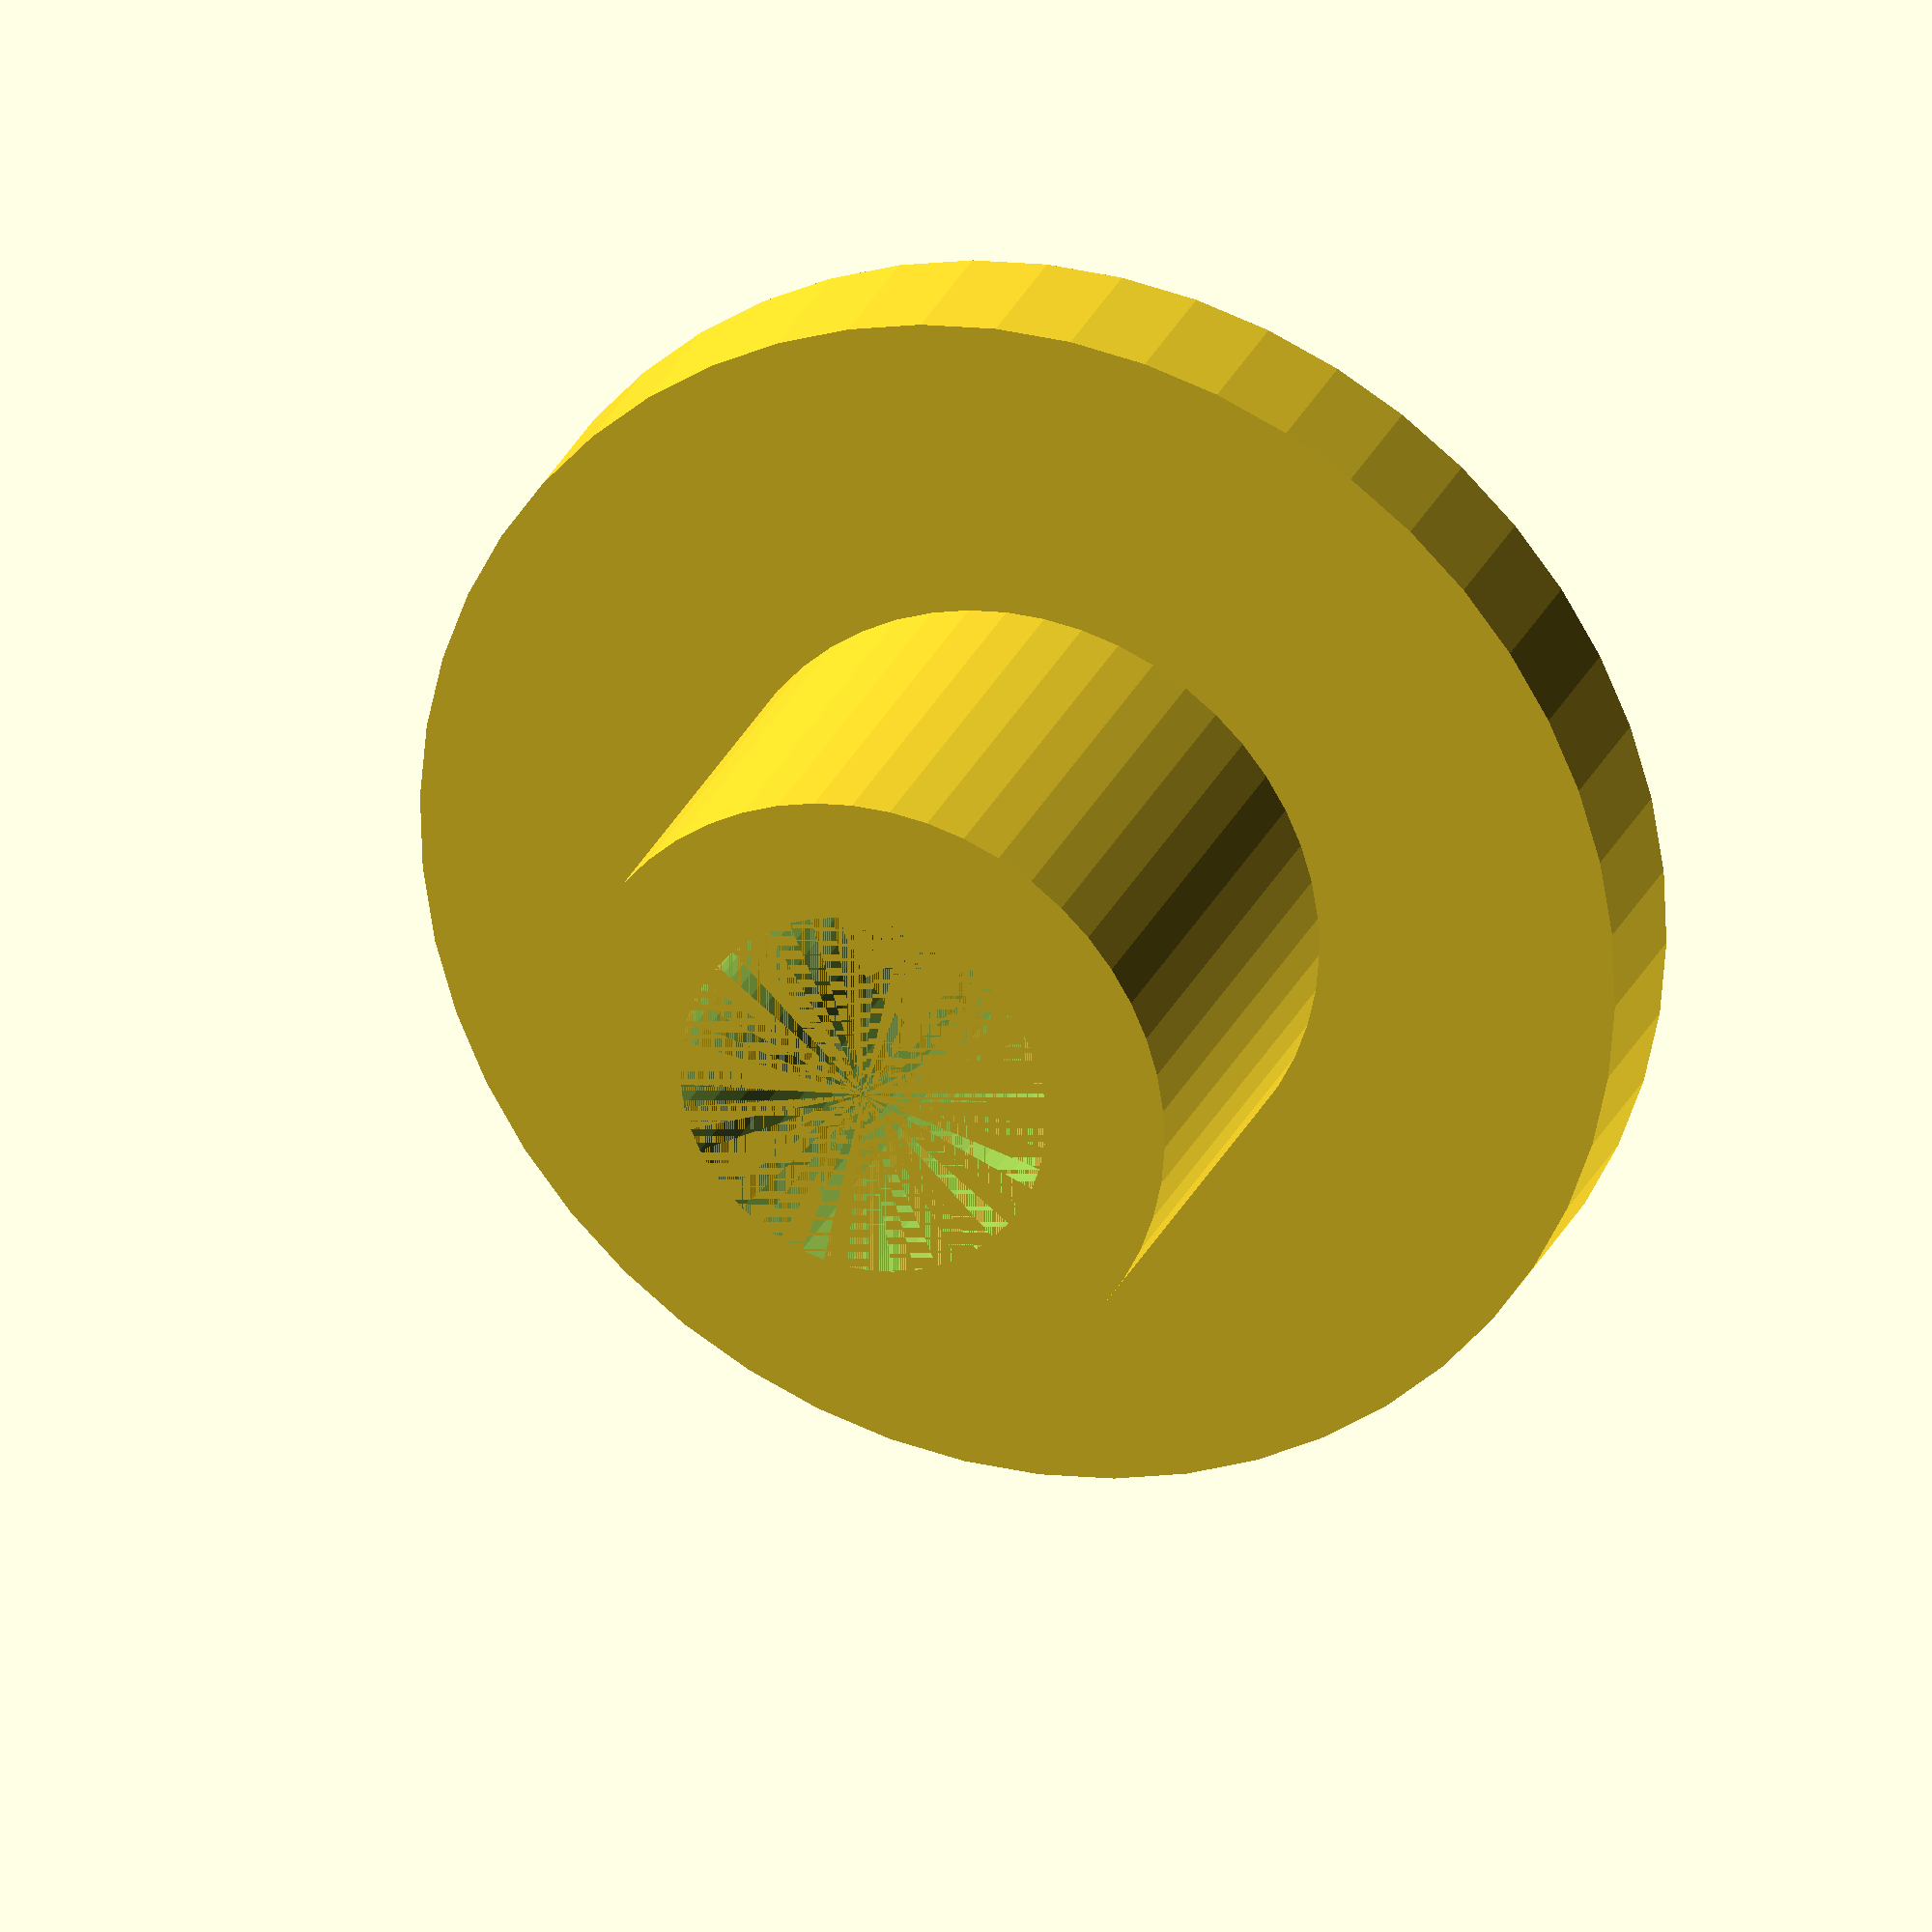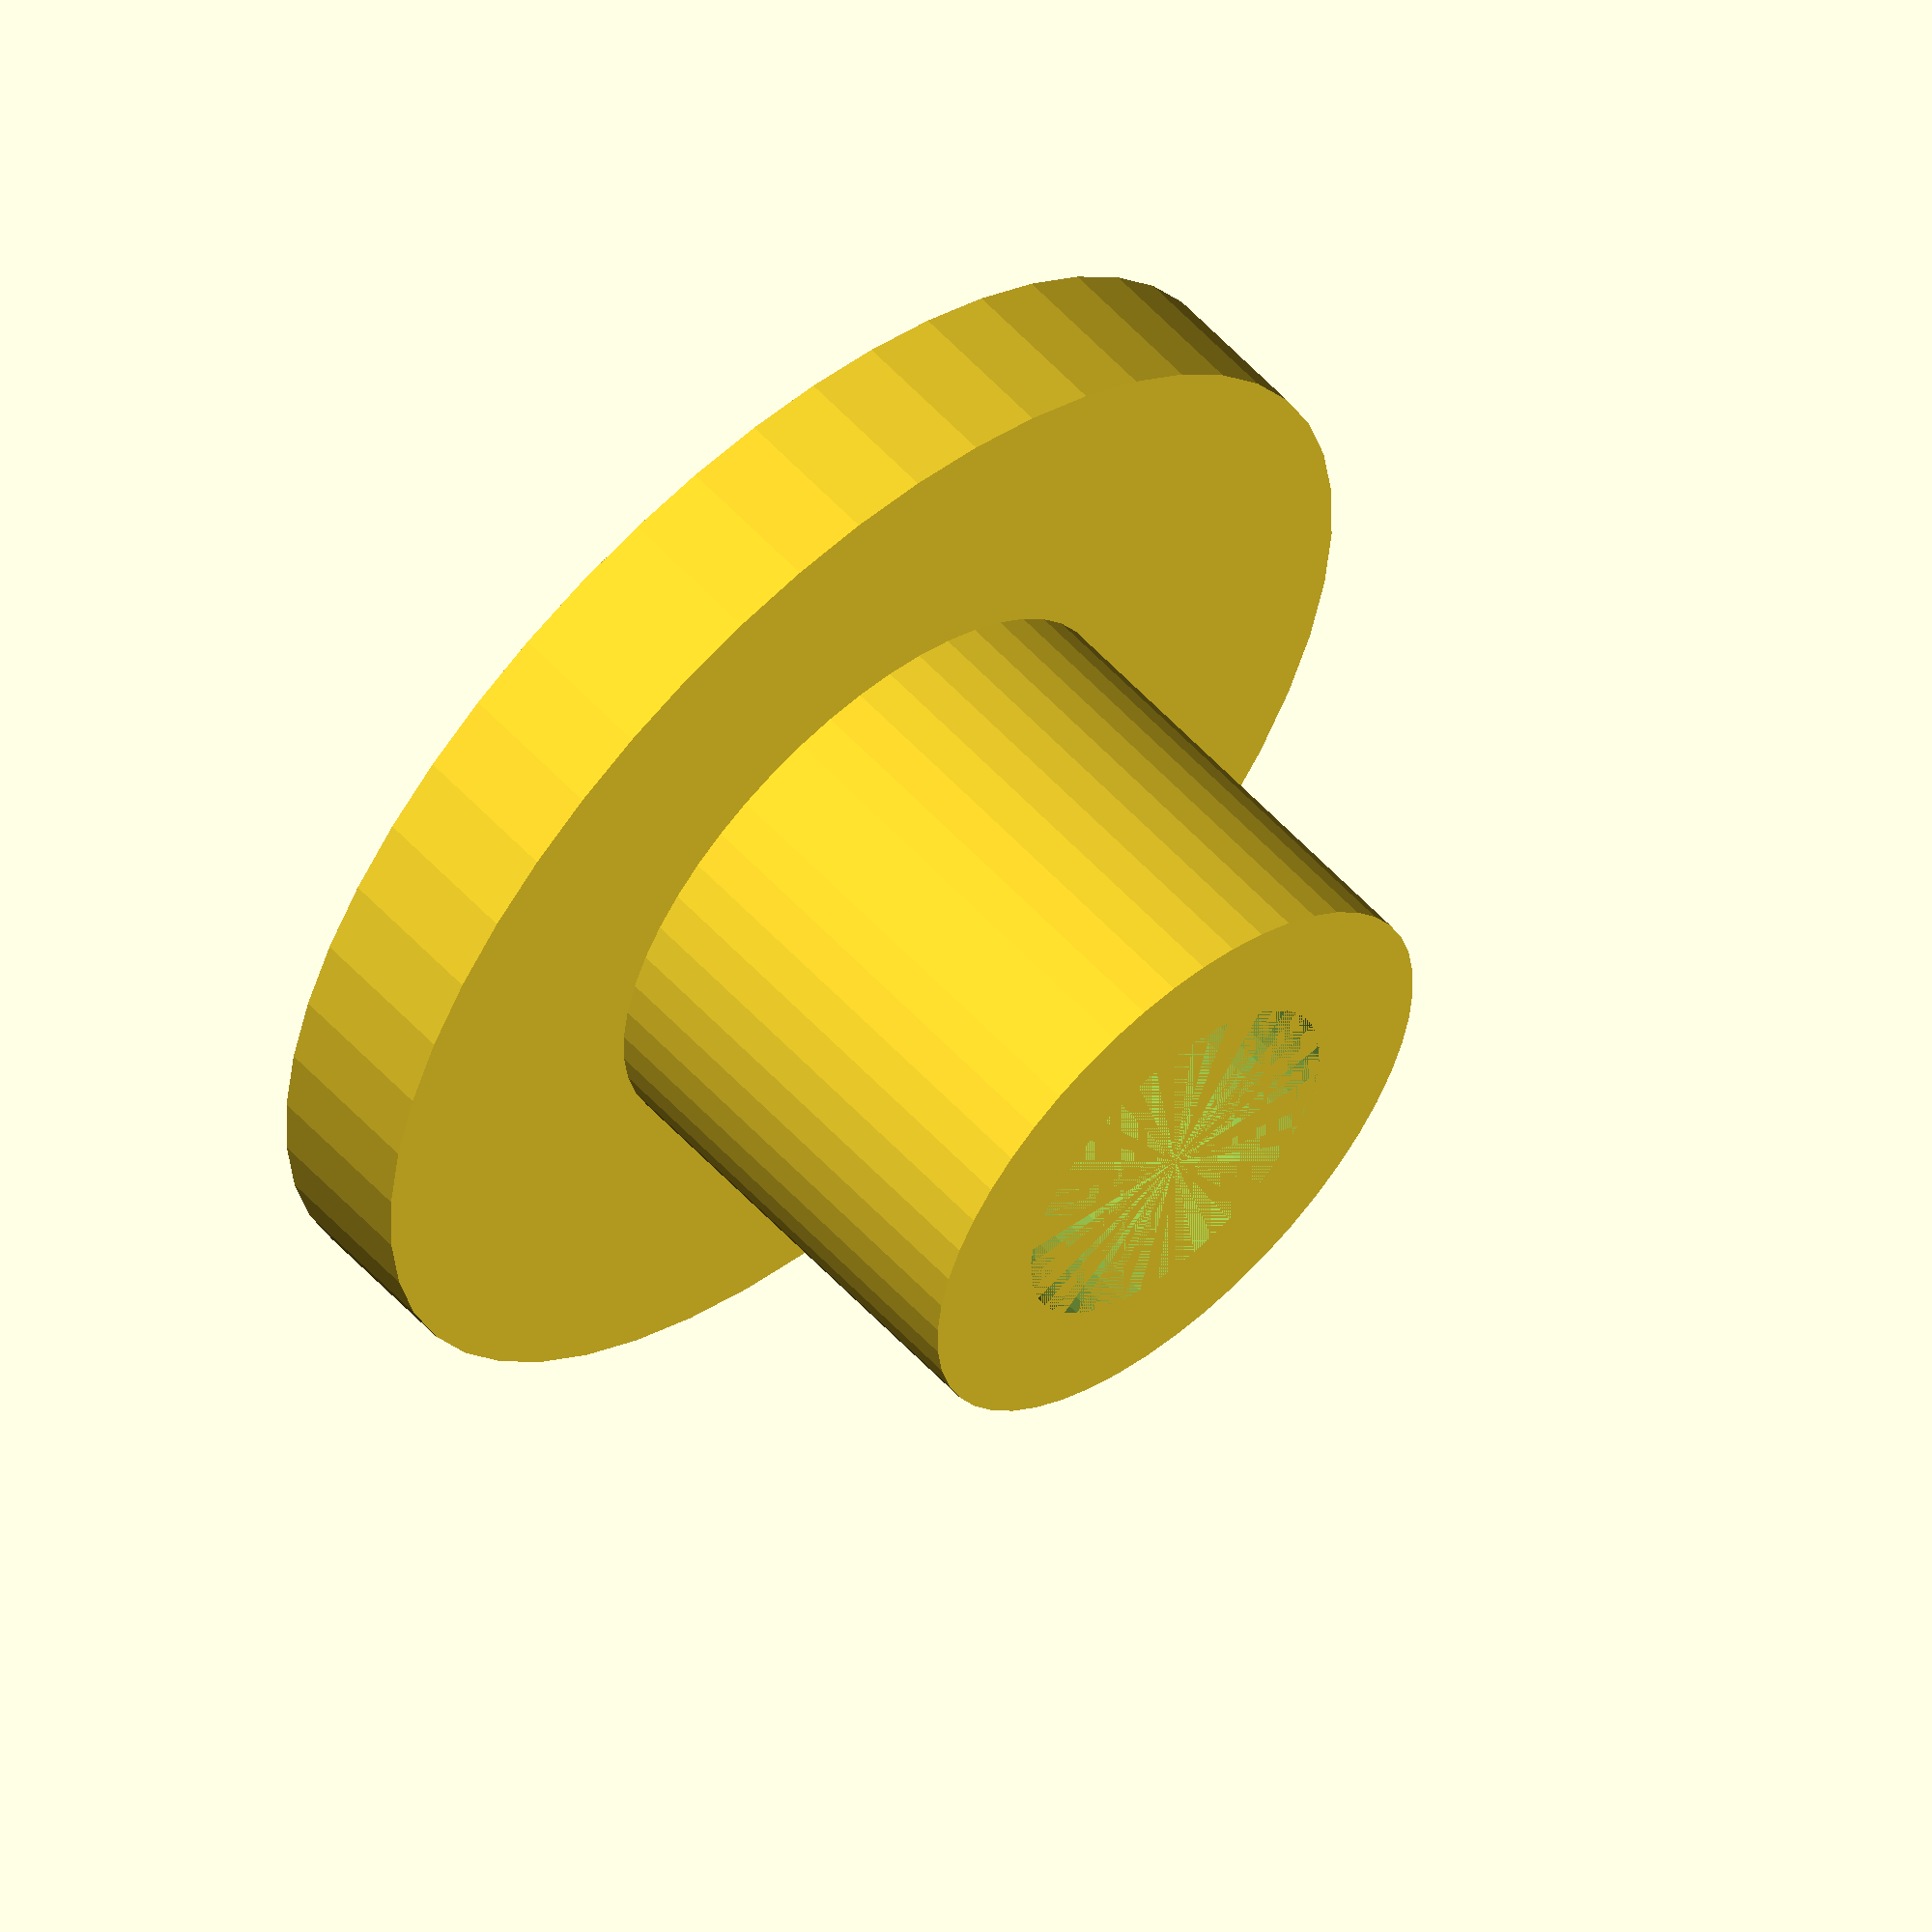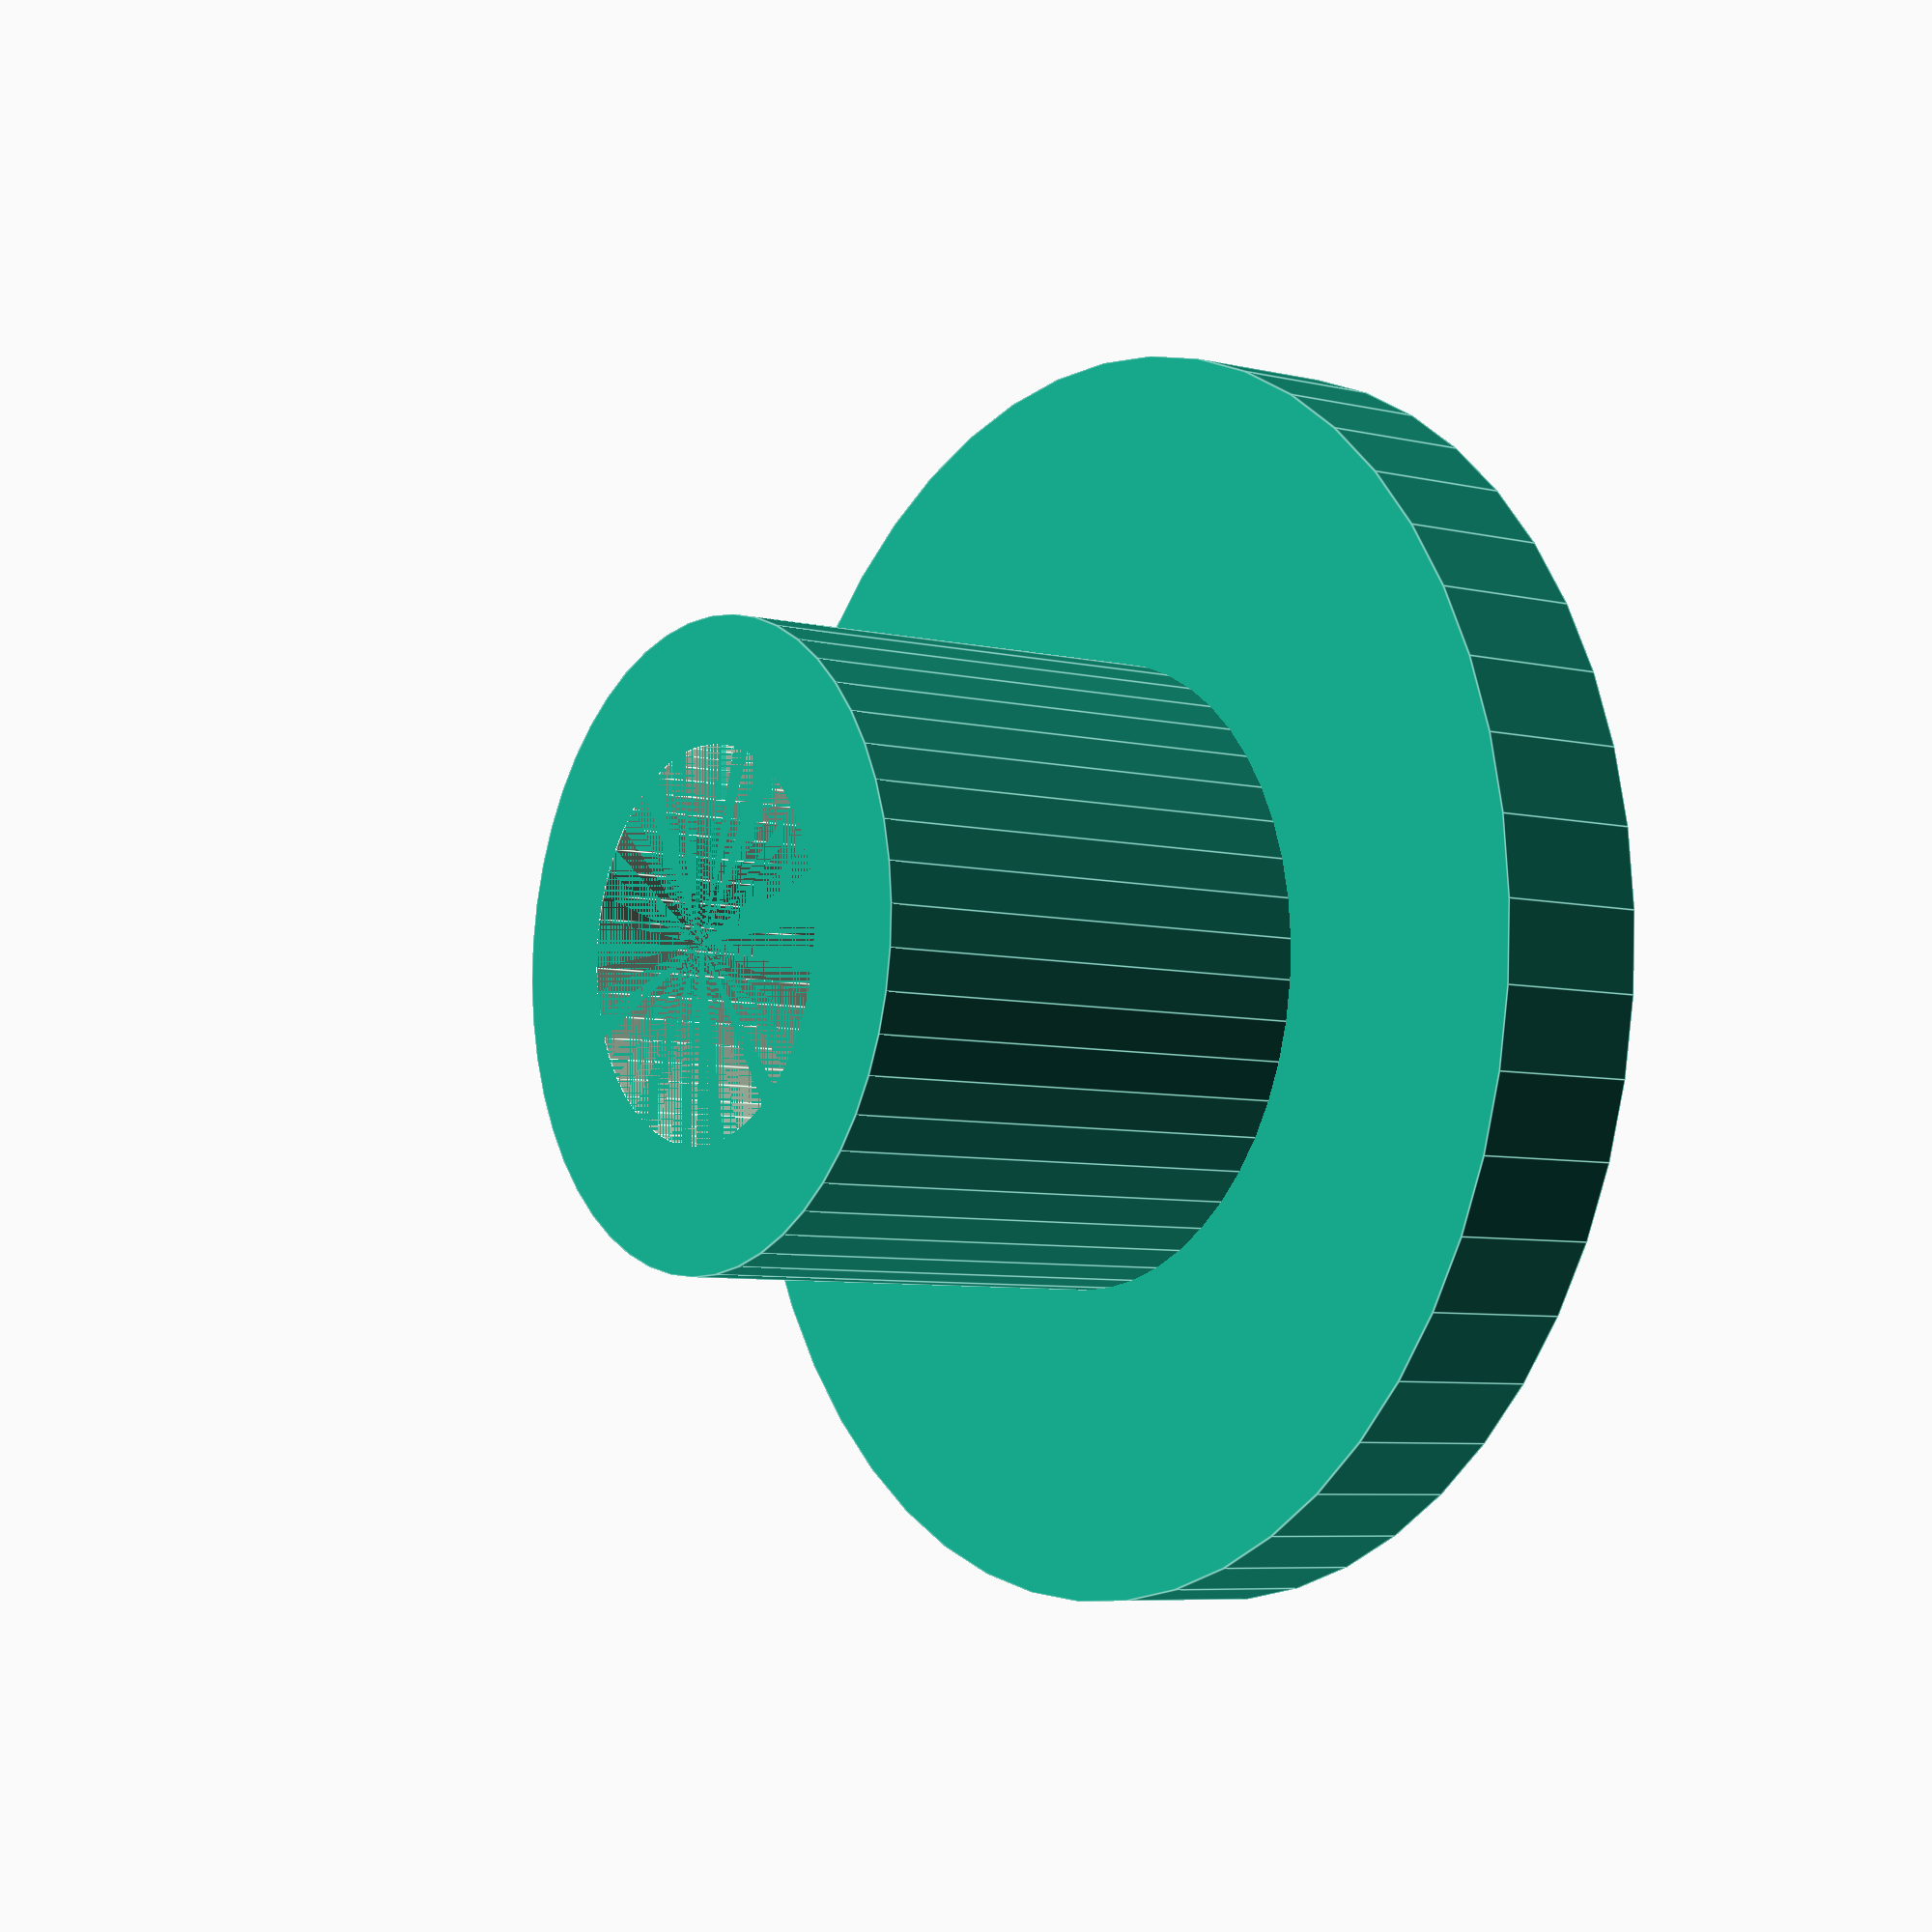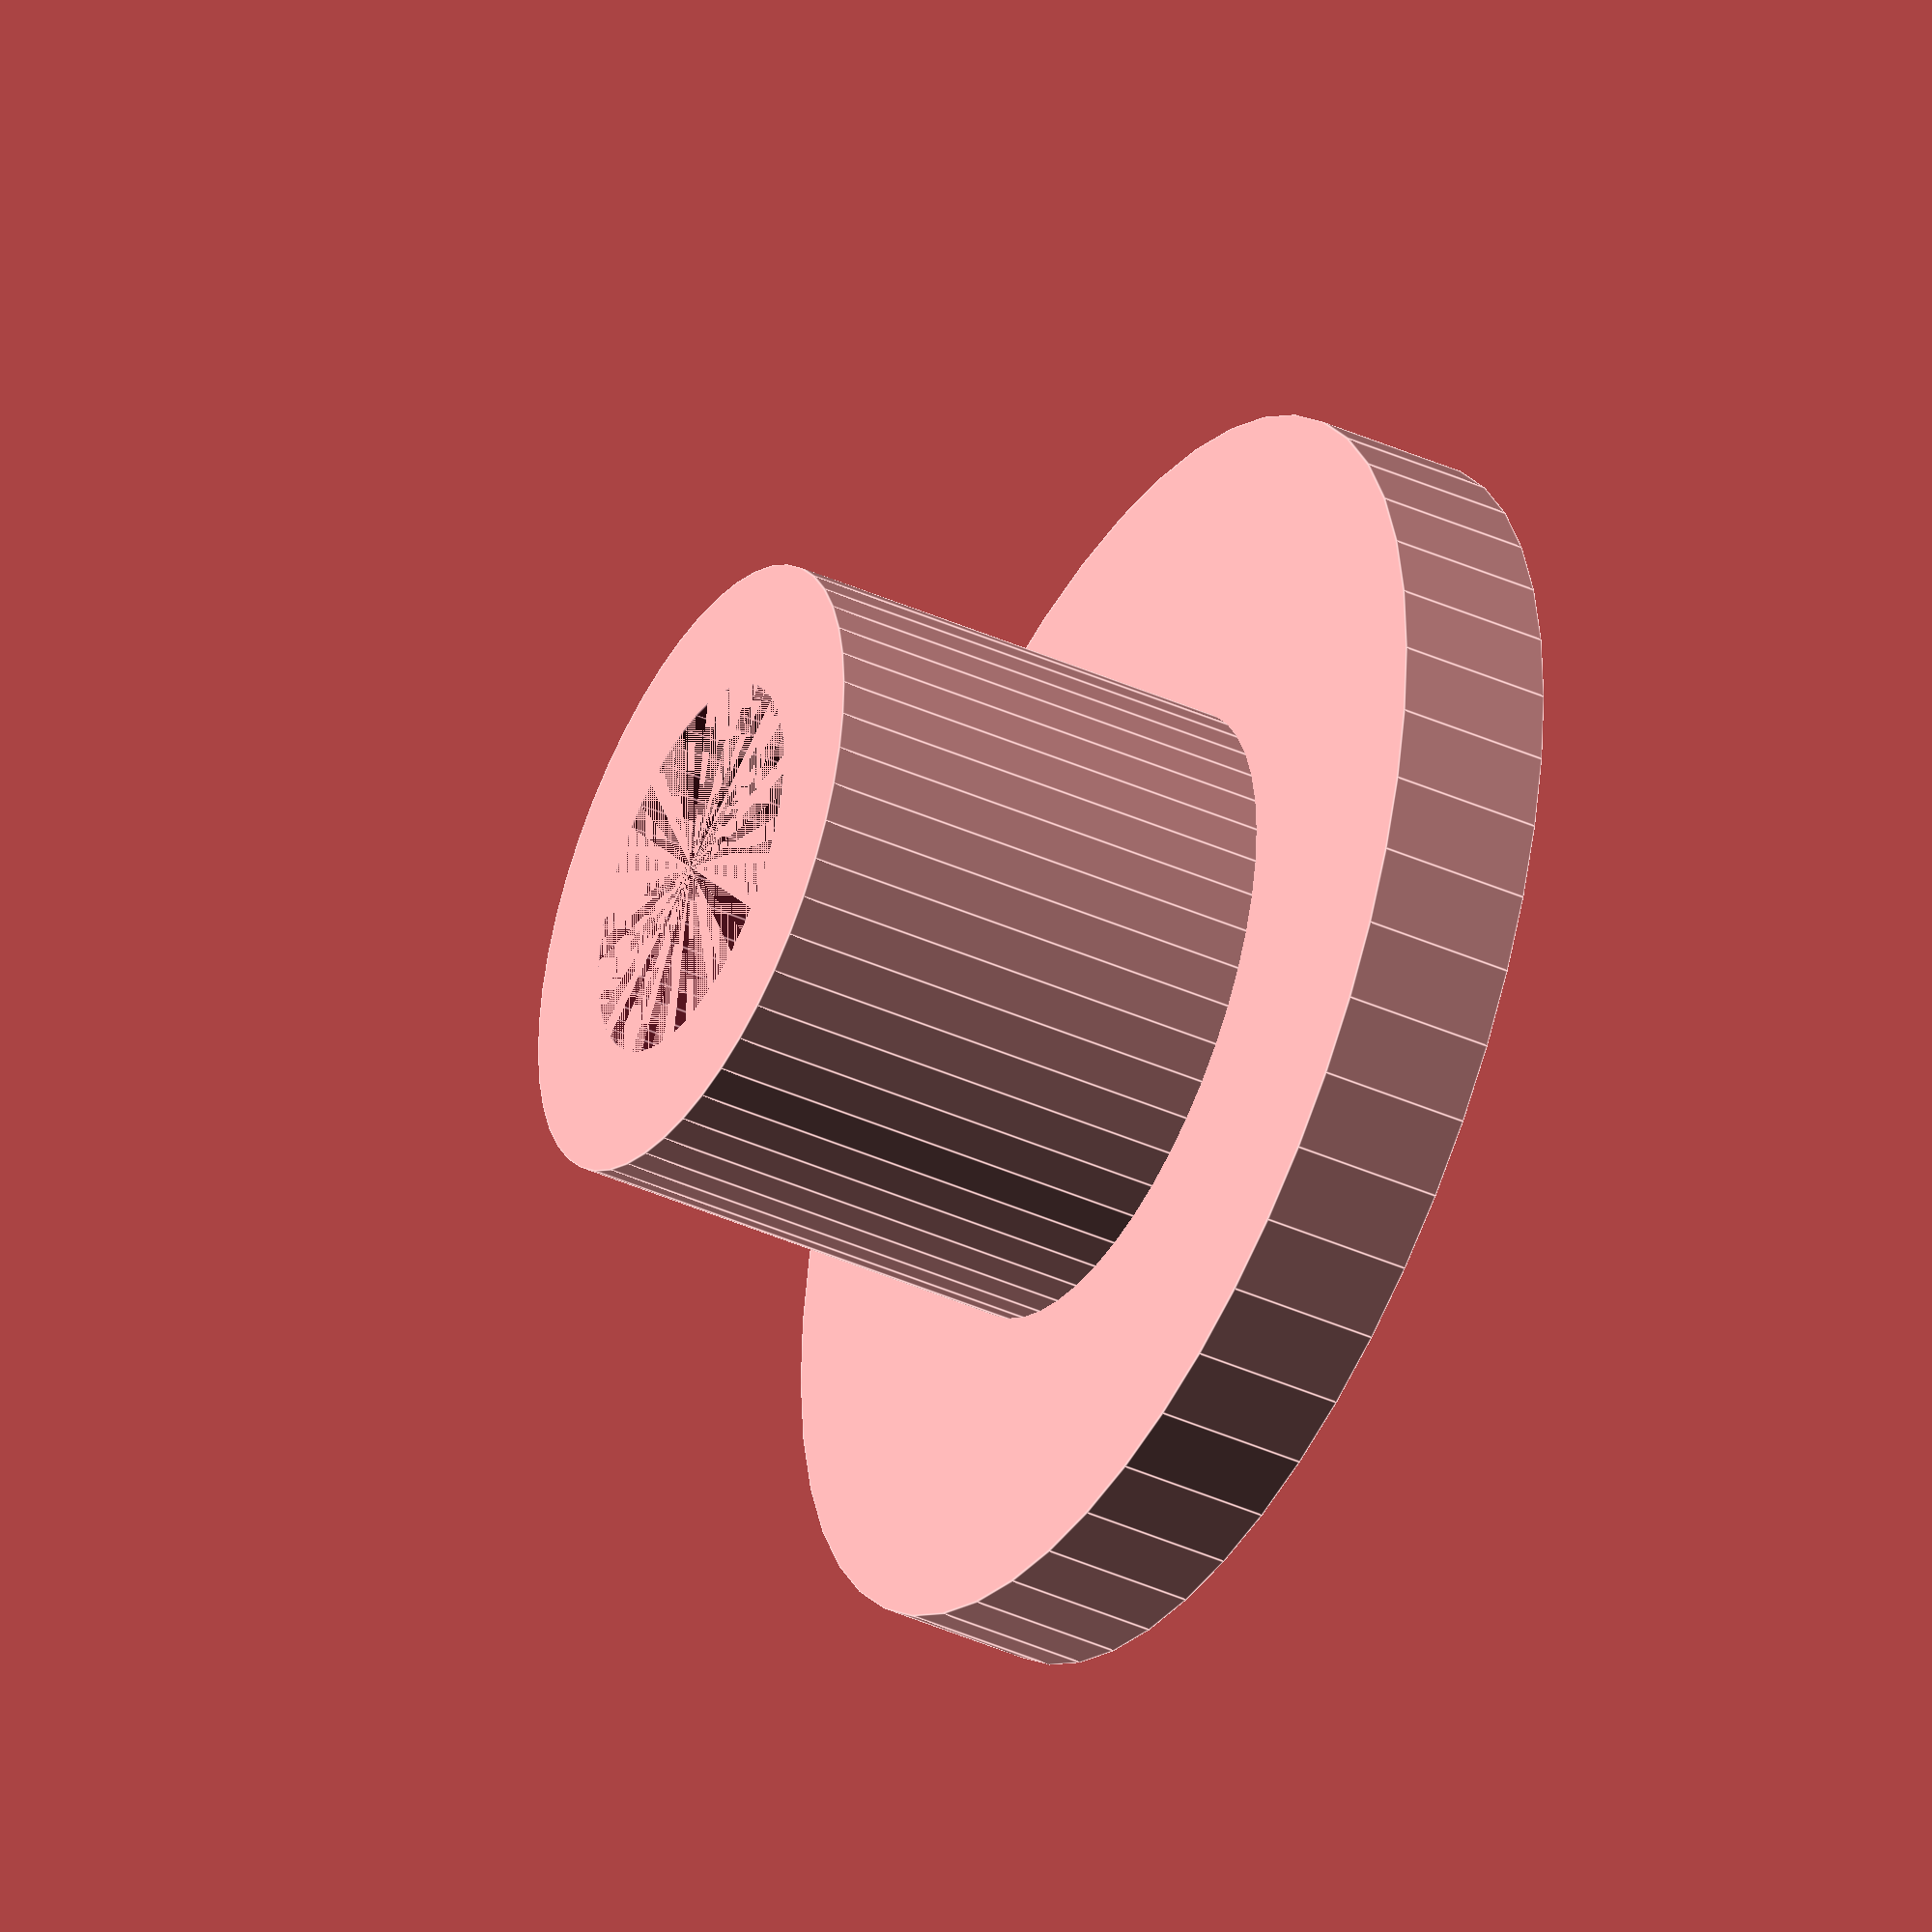
<openscad>
// Connector for a VHF/UHF ground plane antenna
// Author: Alessandro Paganelli (alessandro.paganelli@gmail.com)

// Measures: in mm

// Constants
$fn = 50;

// Radius + approx 3% tolerance
RADIATOR_RADIUS = 3.1;

// Slab data
SLAB_THICKNESS = 2.5;

// Hole radius - 3% tolerance
SLAB_HOLE_RADIUS = 5.1;

// Connector data
CONNECTOR_HEIGHT = 10.0;
CONNECTOR_WASHER_GAP = 5.0;
CONNECTOR_WASHER_THICKNESS = 2.5;

// Modules
module cylinder_with_hole(radius, hole_radius, height)
{
    difference()
    {
        cylinder(h=height, r=radius);
        cylinder(h=height, r=hole_radius);
    }
}

module washer(external_radius, internal_radius, thickness)
{
    difference()
    {
        cylinder(h=thickness, r=external_radius);
        cylinder(h=thickness, r=internal_radius);
    }
}

// Actual script
union()
{
    cylinder_with_hole(SLAB_HOLE_RADIUS, RADIATOR_RADIUS, CONNECTOR_HEIGHT);
    washer(SLAB_HOLE_RADIUS + CONNECTOR_WASHER_GAP, SLAB_HOLE_RADIUS, CONNECTOR_WASHER_THICKNESS);
}
</openscad>
<views>
elev=154.2 azim=318.3 roll=160.8 proj=o view=solid
elev=123.0 azim=341.7 roll=221.9 proj=o view=solid
elev=186.4 azim=286.6 roll=125.7 proj=p view=edges
elev=41.0 azim=309.2 roll=61.4 proj=o view=edges
</views>
